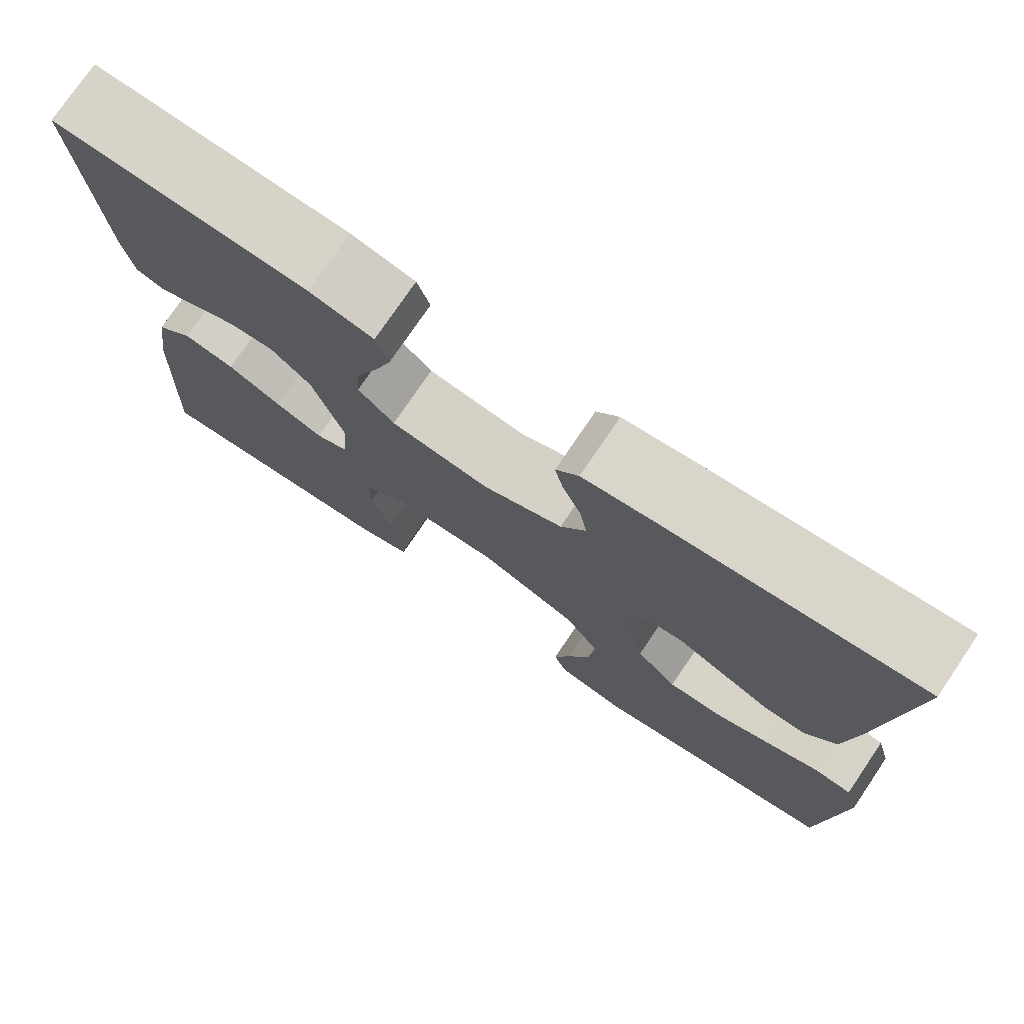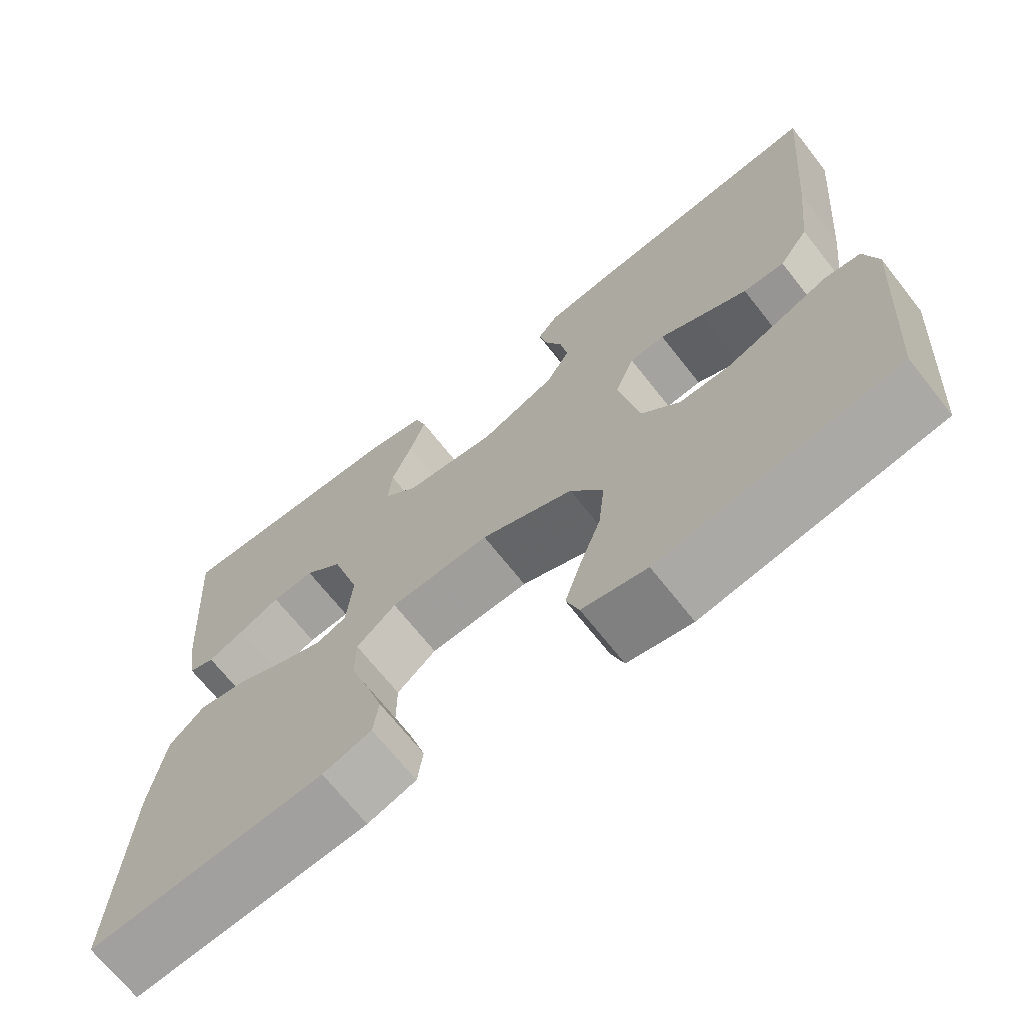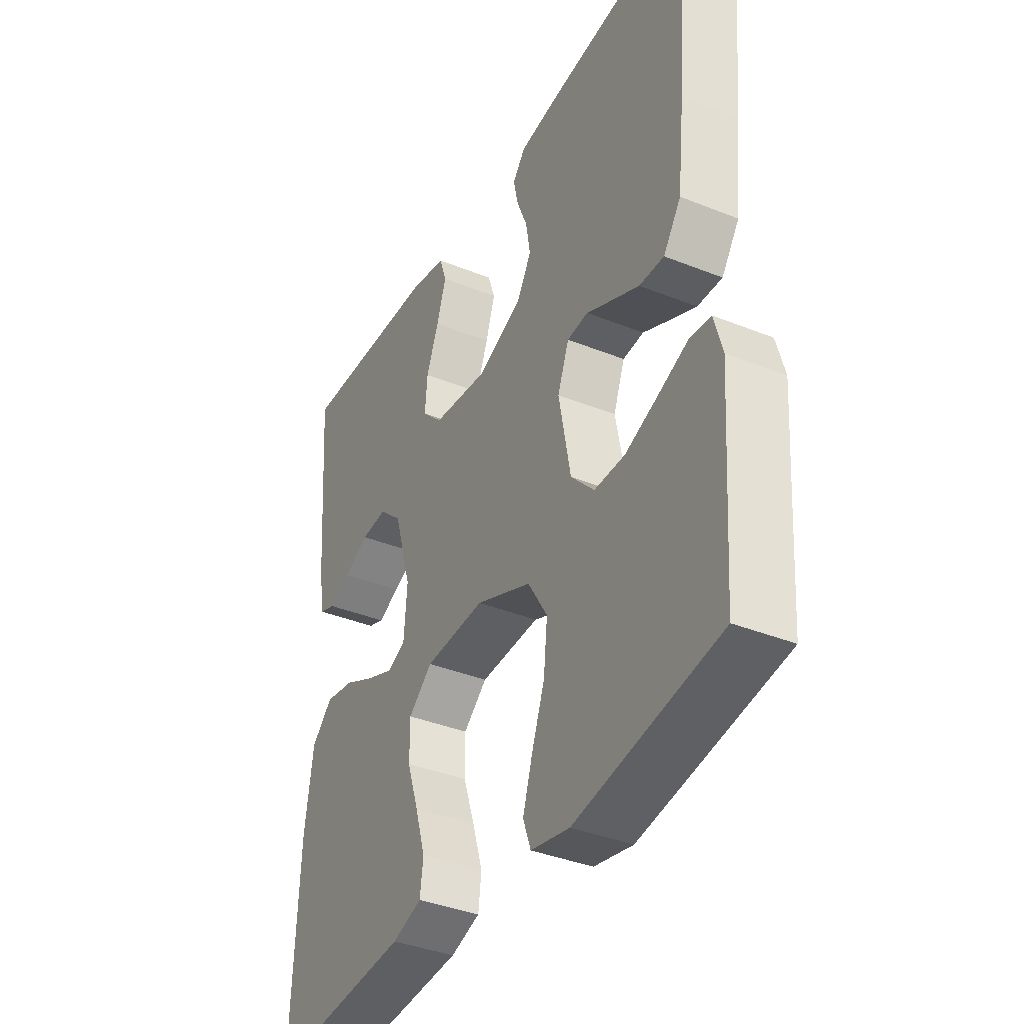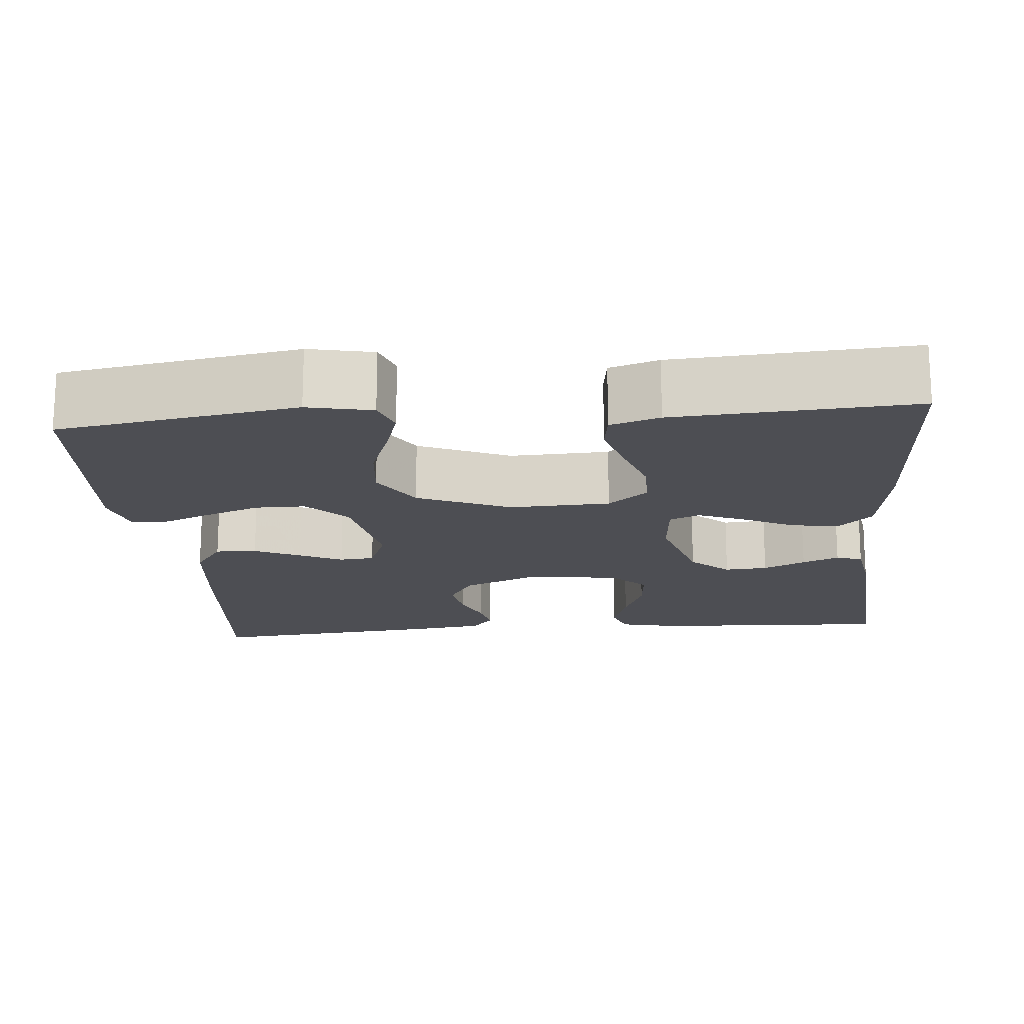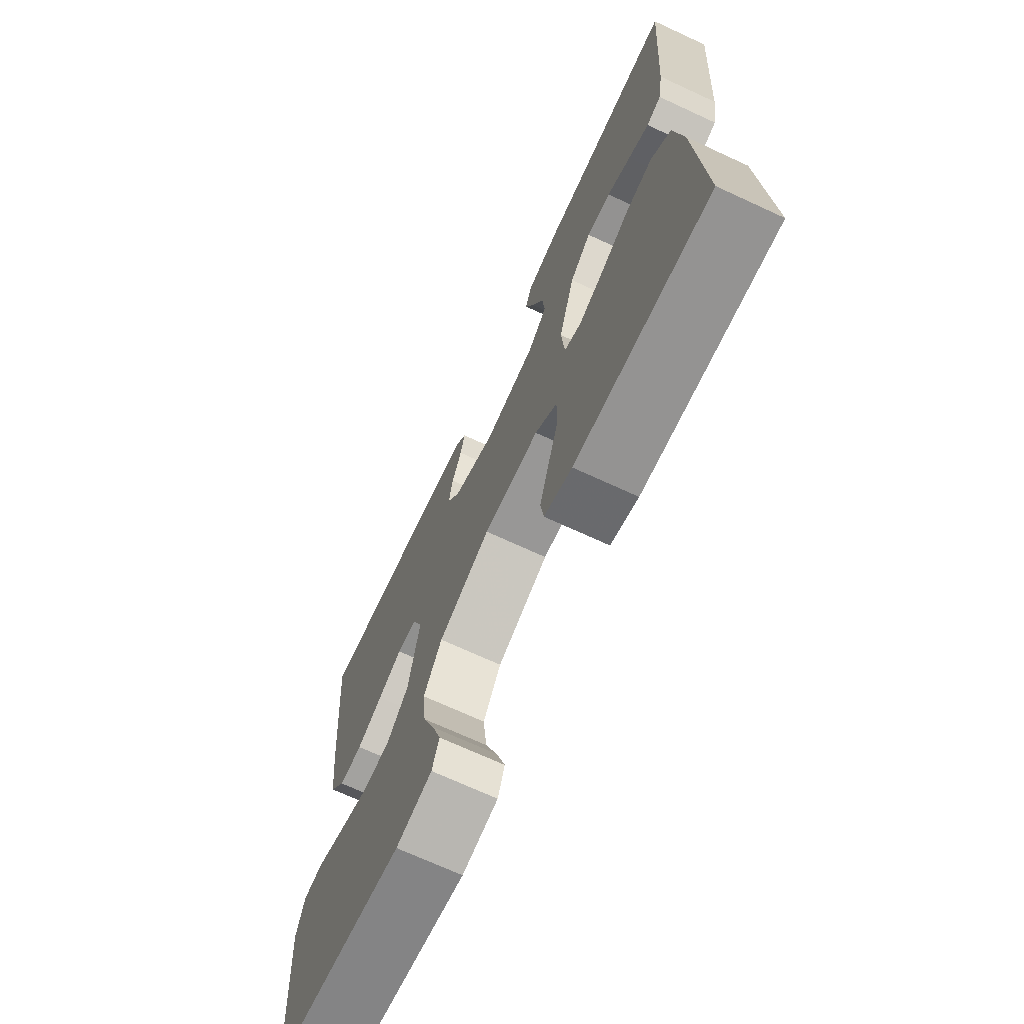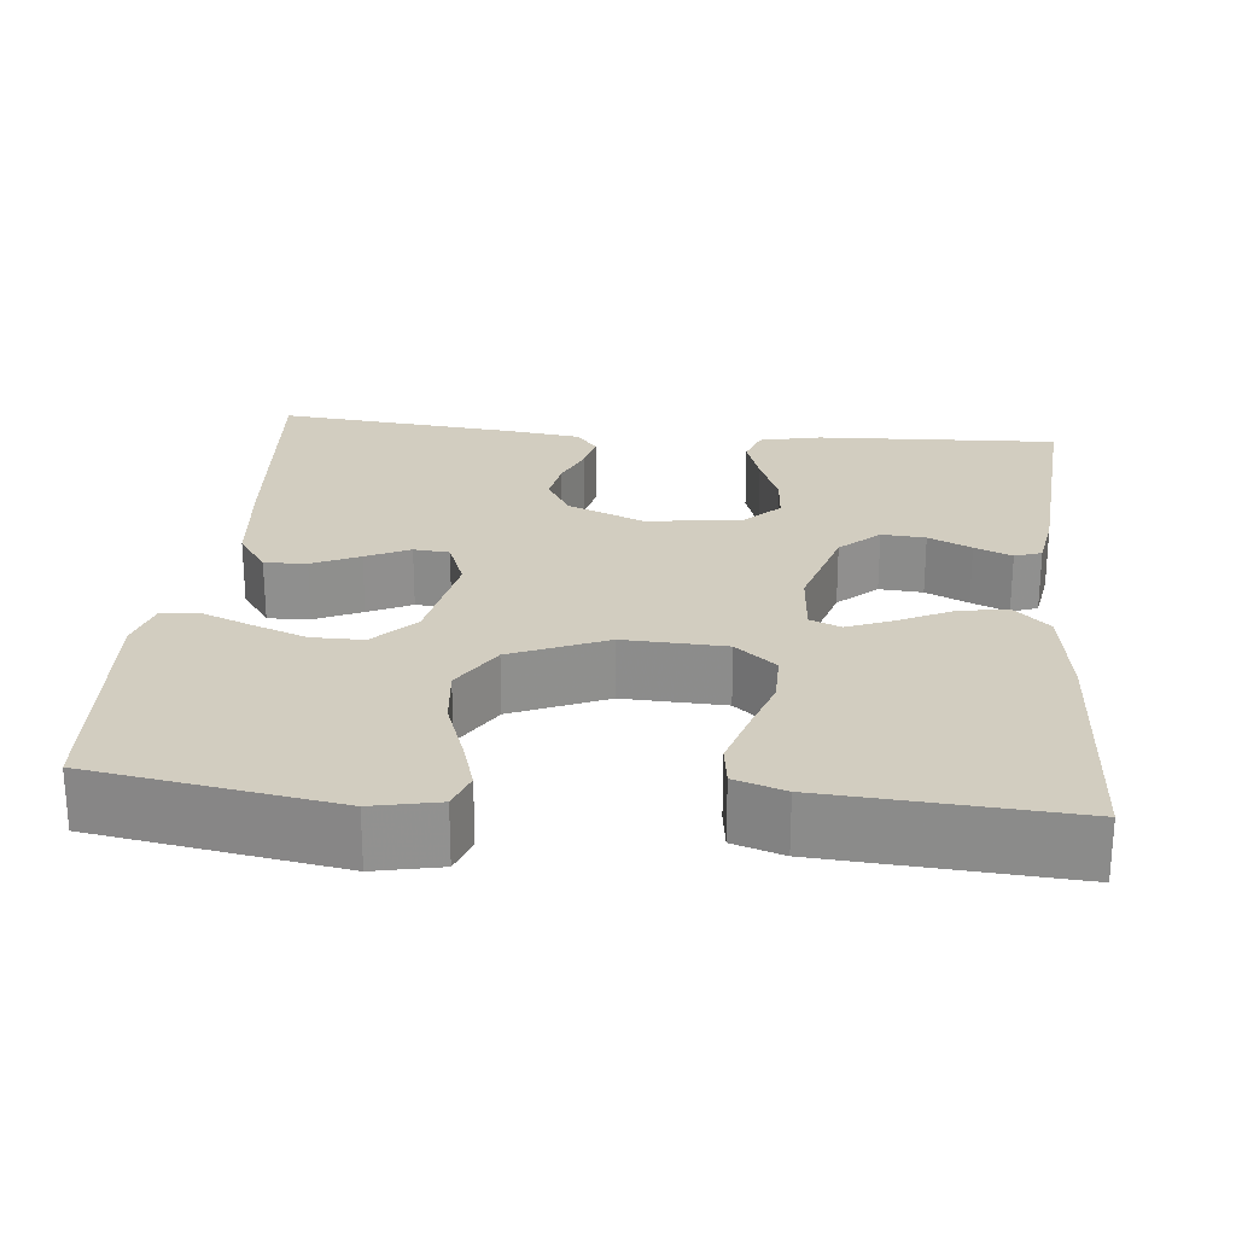
<metadata>
{"format":"obj","ext":"obj","renderer":"f3d","projection":"perspective","resolution":1024,"background":"white","views":[{"elev":76.0,"azim":34.1,"up":"+Z"},{"elev":-69.2,"azim":38.3,"up":"+Z"},{"elev":-37.9,"azim":62.9,"up":"+Z"},{"elev":-17.3,"azim":-175.0,"up":"+Y"},{"elev":-70.5,"azim":-114.8,"up":"+Z"},{"elev":24.4,"azim":-174.3,"up":"+Y"}]}
</metadata>
<code>
v 0.5 0.07 0.5
v 0.474 0.07 0.2
v 0.459 0.07 0.064
v 0.422 0.07 0.011
v 0.37 0.07 0.013
v 0.312 0.07 0.04
v 0.258 0.07 0.066
v 0.214 0.07 0.062
v 0.19 0.07 0
v 0.215 0.07 -0.132
v 0.264 0.07 -0.184
v 0.328 0.07 -0.184
v 0.397 0.07 -0.158
v 0.459 0.07 -0.133
v 0.504 0.07 -0.138
v 0.521 0.07 -0.2
v 0.5 0.07 -0.5
v 0.2 0.07 -0.549
v 0.119 0.07 -0.532
v 0.103 0.07 -0.487
v 0.123 0.07 -0.423
v 0.15 0.07 -0.349
v 0.158 0.07 -0.274
v 0.117 0.07 -0.207
v 0 0.07 -0.157
v -0.126 0.07 -0.162
v -0.176 0.07 -0.204
v -0.176 0.07 -0.268
v -0.152 0.07 -0.34
v -0.131 0.07 -0.409
v -0.138 0.07 -0.46
v -0.2 0.07 -0.48
v -0.5 0.07 -0.5
v -0.485 0.07 -0.2
v -0.467 0.07 -0.077
v -0.423 0.07 -0.035
v -0.362 0.07 -0.046
v -0.298 0.07 -0.078
v -0.241 0.07 -0.101
v -0.203 0.07 -0.085
v -0.196 0.07 0
v -0.232 0.07 0.121
v -0.28 0.07 0.165
v -0.334 0.07 0.161
v -0.387 0.07 0.136
v -0.433 0.07 0.116
v -0.466 0.07 0.128
v -0.478 0.07 0.2
v -0.5 0.07 0.5
v -0.2 0.07 0.486
v -0.124 0.07 0.469
v -0.109 0.07 0.424
v -0.129 0.07 0.363
v -0.155 0.07 0.297
v -0.16 0.07 0.237
v -0.117 0.07 0.194
v 0 0.07 0.179
v 0.095 0.07 0.219
v 0.125 0.07 0.27
v 0.116 0.07 0.325
v 0.094 0.07 0.379
v 0.084 0.07 0.425
v 0.111 0.07 0.458
v 0.2 0.07 0.47
v 0.5 0 0.5
v 0.474 0 0.2
v 0.459 0 0.064
v 0.422 0 0.011
v 0.37 0 0.013
v 0.312 0 0.04
v 0.258 0 0.066
v 0.214 0 0.062
v 0.19 0 0
v 0.215 0 -0.132
v 0.264 0 -0.184
v 0.328 0 -0.184
v 0.397 0 -0.158
v 0.459 0 -0.133
v 0.504 0 -0.138
v 0.521 0 -0.2
v 0.5 0 -0.5
v 0.2 0 -0.549
v 0.119 0 -0.532
v 0.103 0 -0.487
v 0.123 0 -0.423
v 0.15 0 -0.349
v 0.158 0 -0.274
v 0.117 0 -0.207
v 0 0 -0.157
v -0.126 0 -0.162
v -0.176 0 -0.204
v -0.176 0 -0.268
v -0.152 0 -0.34
v -0.131 0 -0.409
v -0.138 0 -0.46
v -0.2 0 -0.48
v -0.5 0 -0.5
v -0.485 0 -0.2
v -0.467 0 -0.077
v -0.423 0 -0.035
v -0.362 0 -0.046
v -0.298 0 -0.078
v -0.241 0 -0.101
v -0.203 0 -0.085
v -0.196 0 0
v -0.232 0 0.121
v -0.28 0 0.165
v -0.334 0 0.161
v -0.387 0 0.136
v -0.433 0 0.116
v -0.466 0 0.128
v -0.478 0 0.2
v -0.5 0 0.5
v -0.2 0 0.486
v -0.124 0 0.469
v -0.109 0 0.424
v -0.129 0 0.363
v -0.155 0 0.297
v -0.16 0 0.237
v -0.117 0 0.194
v 0 0 0.179
v 0.095 0 0.219
v 0.125 0 0.27
v 0.116 0 0.325
v 0.094 0 0.379
v 0.084 0 0.425
v 0.111 0 0.458
v 0.2 0 0.47
f 60 61 62 63
f 59 60 63 64
f 51 52 53 54
f 49 50 51 54
f 49 54 55
f 48 49 55 56
f 44 45 46 47
f 44 47 48
f 43 44 48 56
f 35 36 37 38
f 35 38 39
f 34 35 39
f 33 34 39
f 32 33 39 40
f 28 29 30 31
f 28 31 32
f 27 28 32 40
f 19 20 21 22
f 17 18 19 22
f 17 22 23
f 16 17 23 24
f 13 14 15 16
f 12 13 16
f 11 12 16 24
f 4 5 6 7
f 2 3 4 7
f 2 7 8
f 59 64 1 2
f 58 59 2 8
f 57 58 8 9
f 42 43 56 57
f 41 42 57 9
f 26 27 40 41
f 25 26 41 9
f 10 11 24 25
f 9 10 25
f 127 126 125 124
f 128 127 124 123
f 118 117 116 115
f 118 115 114 113
f 119 118 113
f 120 119 113 112
f 111 110 109 108
f 112 111 108
f 120 112 108 107
f 102 101 100 99
f 103 102 99
f 103 99 98
f 103 98 97
f 104 103 97 96
f 95 94 93 92
f 96 95 92
f 104 96 92 91
f 86 85 84 83
f 86 83 82 81
f 87 86 81
f 88 87 81 80
f 80 79 78 77
f 80 77 76
f 88 80 76 75
f 71 70 69 68
f 71 68 67 66
f 72 71 66
f 66 65 128 123
f 72 66 123 122
f 73 72 122 121
f 121 120 107 106
f 73 121 106 105
f 105 104 91 90
f 73 105 90 89
f 89 88 75 74
f 89 74 73
f 1 65 66 2
f 2 66 67 3
f 3 67 68 4
f 4 68 69 5
f 5 69 70 6
f 6 70 71 7
f 7 71 72 8
f 8 72 73 9
f 9 73 74 10
f 10 74 75 11
f 11 75 76 12
f 12 76 77 13
f 13 77 78 14
f 14 78 79 15
f 15 79 80 16
f 16 80 81 17
f 17 81 82 18
f 18 82 83 19
f 19 83 84 20
f 20 84 85 21
f 21 85 86 22
f 22 86 87 23
f 23 87 88 24
f 24 88 89 25
f 25 89 90 26
f 26 90 91 27
f 27 91 92 28
f 28 92 93 29
f 29 93 94 30
f 30 94 95 31
f 31 95 96 32
f 32 96 97 33
f 33 97 98 34
f 34 98 99 35
f 35 99 100 36
f 36 100 101 37
f 37 101 102 38
f 38 102 103 39
f 39 103 104 40
f 40 104 105 41
f 41 105 106 42
f 42 106 107 43
f 43 107 108 44
f 44 108 109 45
f 45 109 110 46
f 46 110 111 47
f 47 111 112 48
f 48 112 113 49
f 49 113 114 50
f 50 114 115 51
f 51 115 116 52
f 52 116 117 53
f 53 117 118 54
f 54 118 119 55
f 55 119 120 56
f 56 120 121 57
f 57 121 122 58
f 58 122 123 59
f 59 123 124 60
f 60 124 125 61
f 61 125 126 62
f 62 126 127 63
f 63 127 128 64
f 64 128 65 1

</code>
